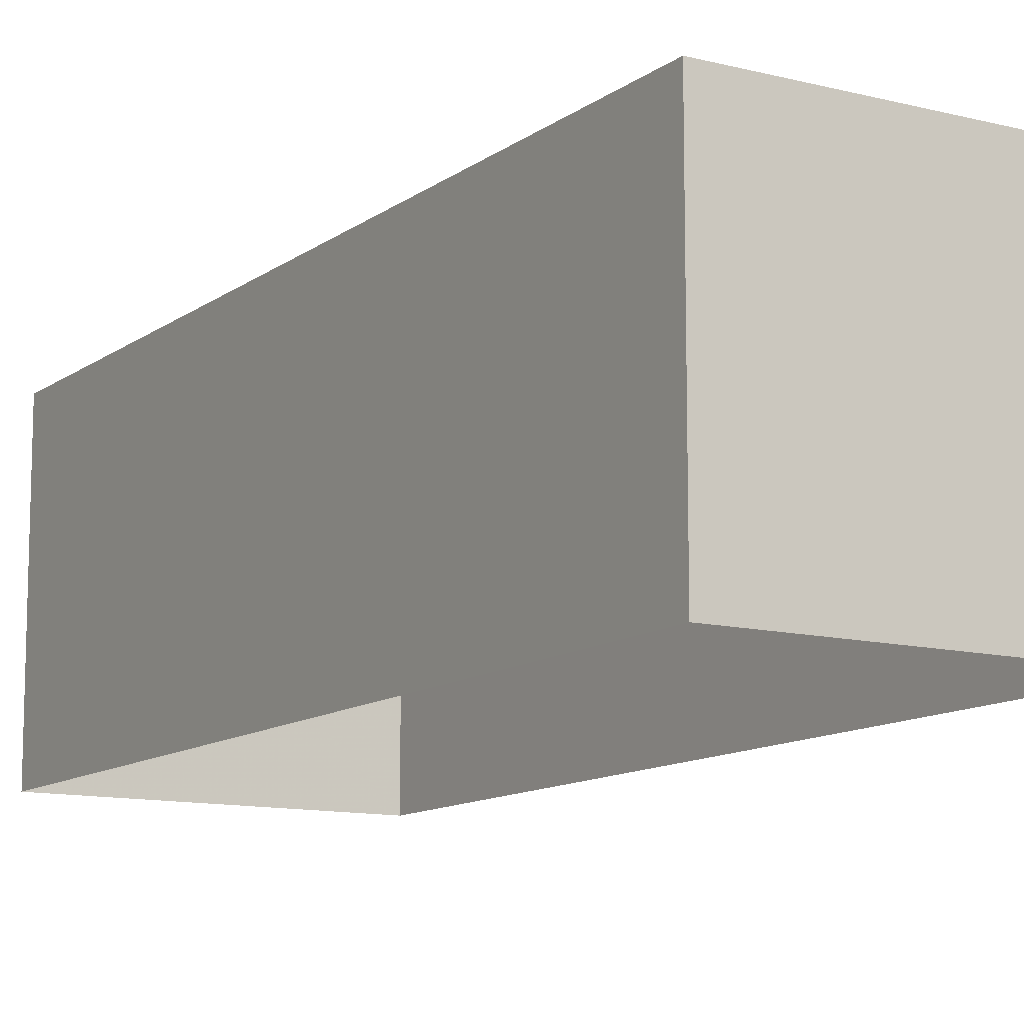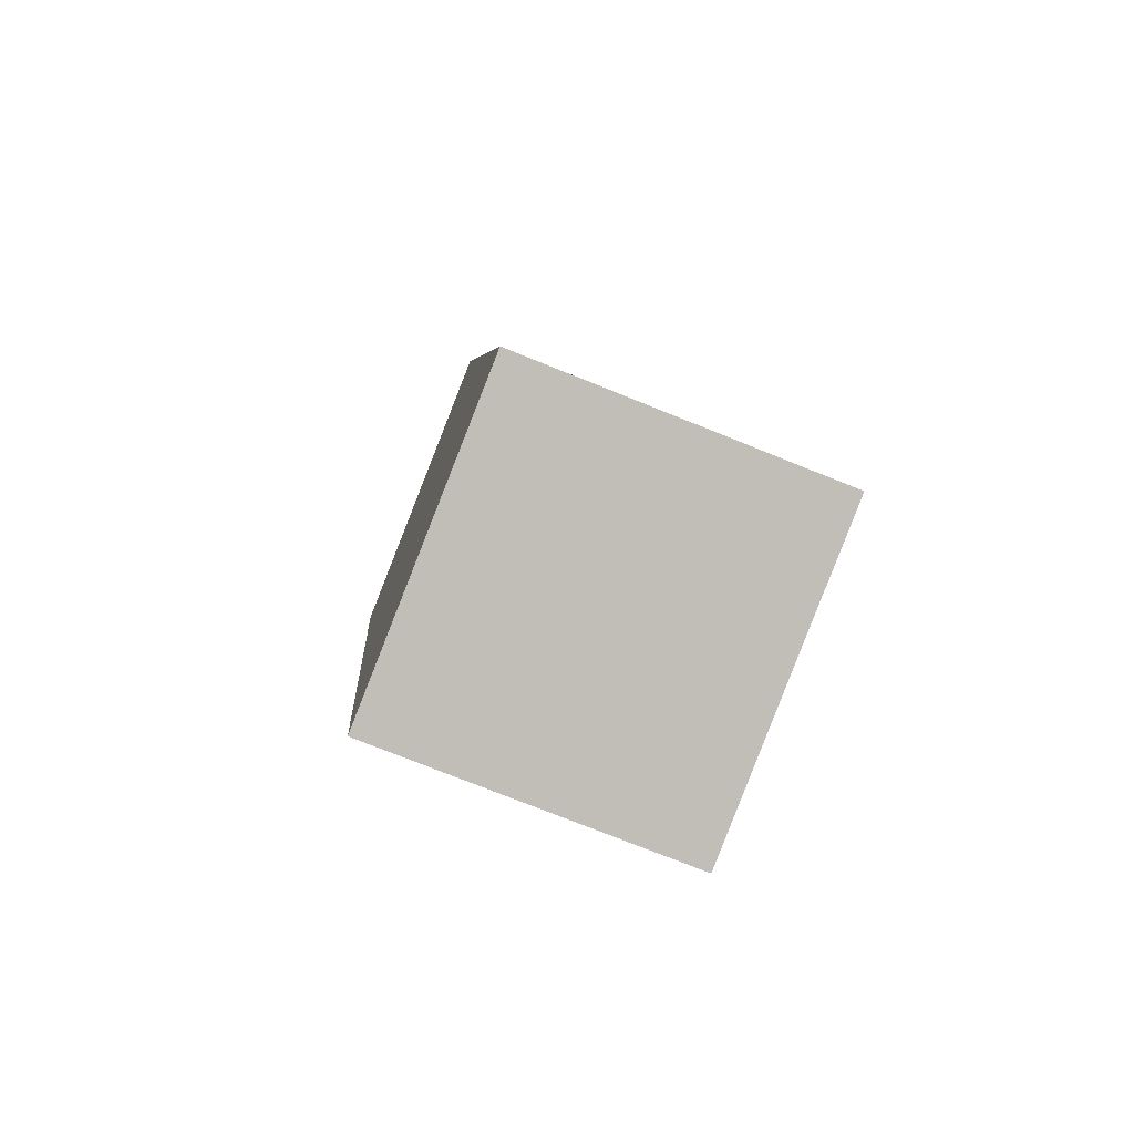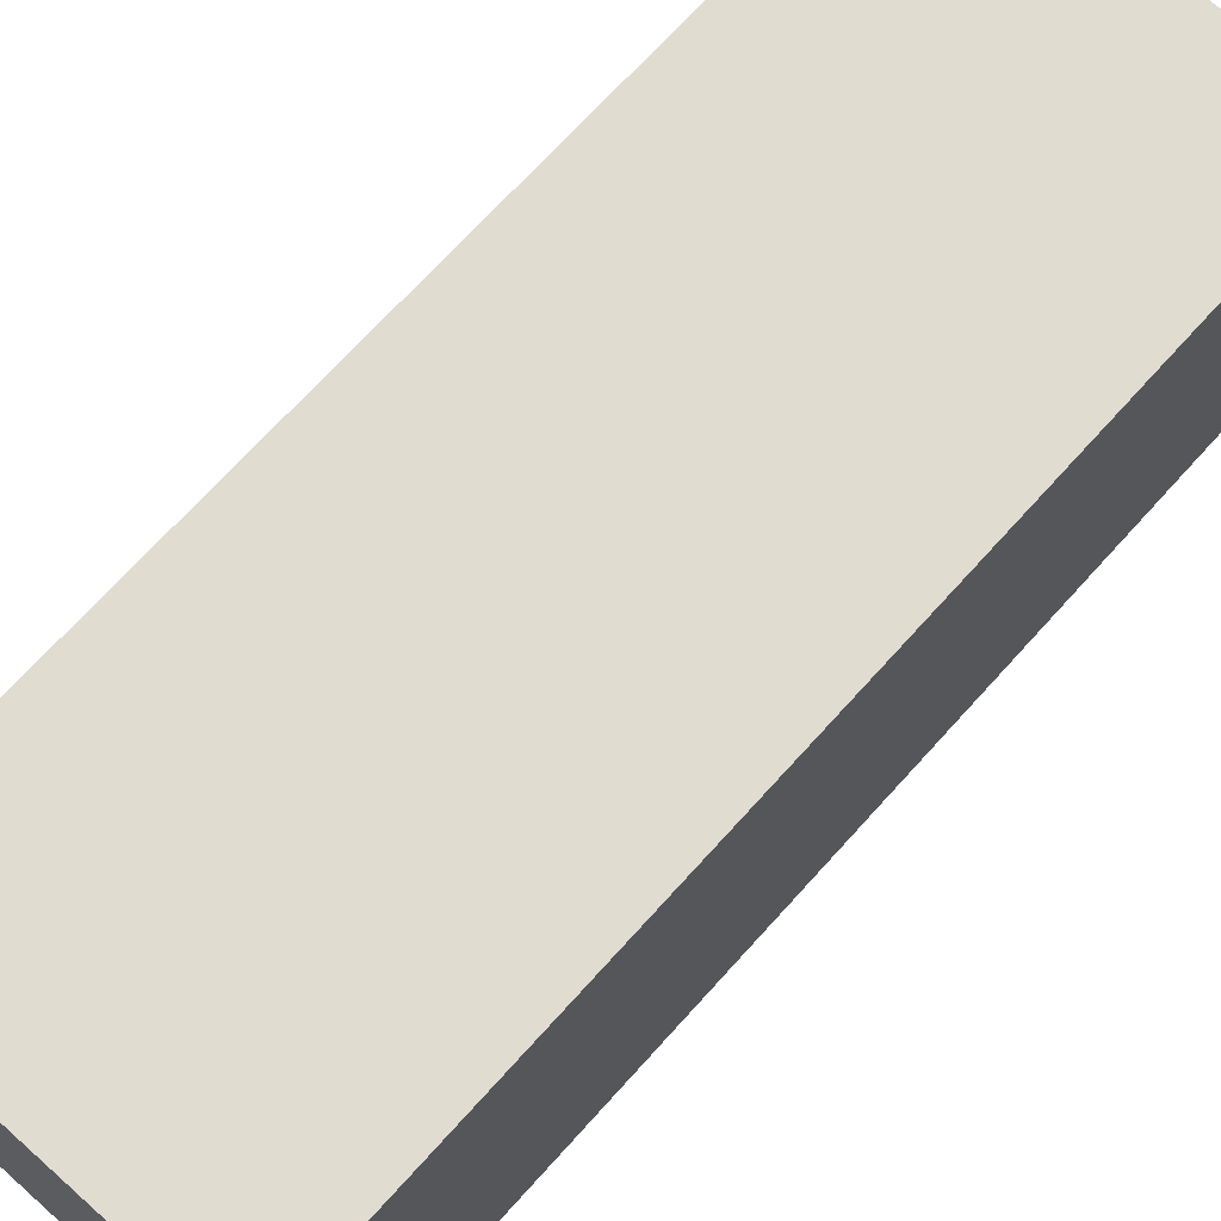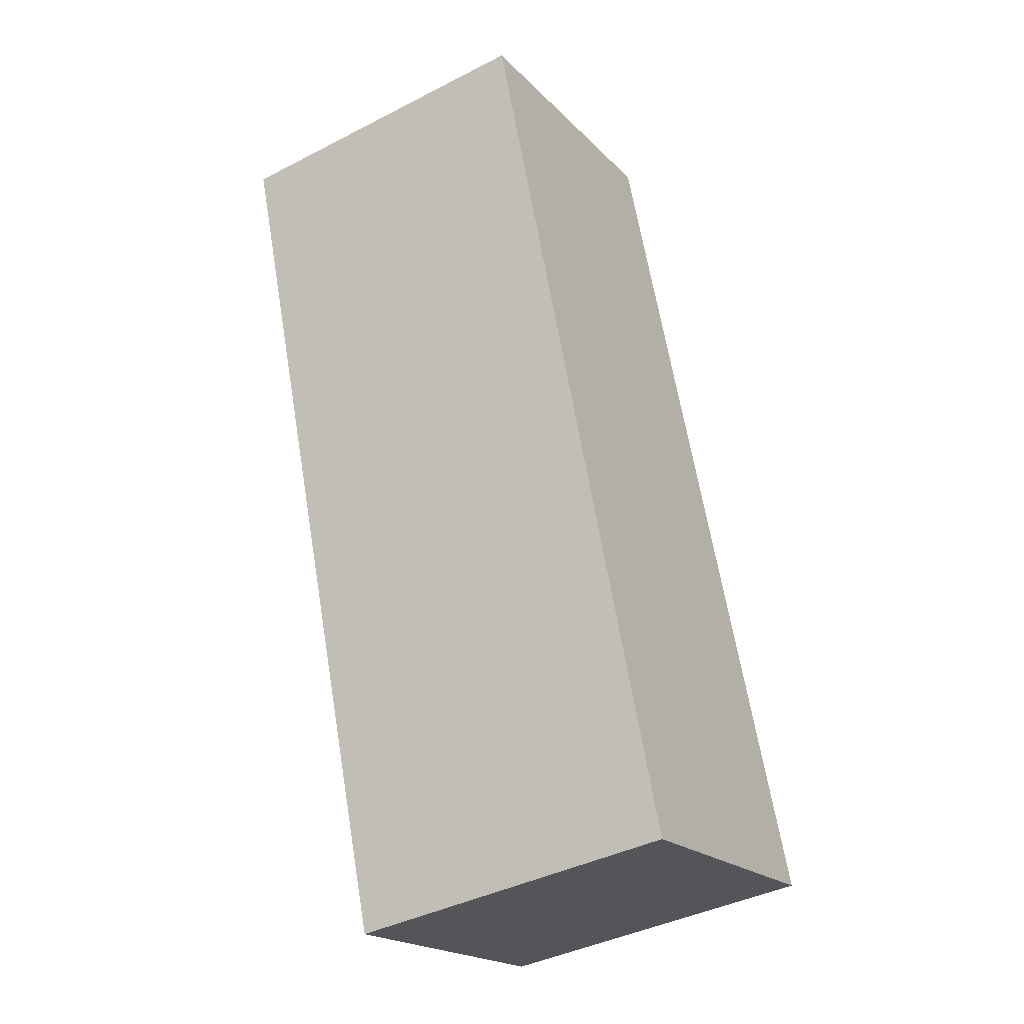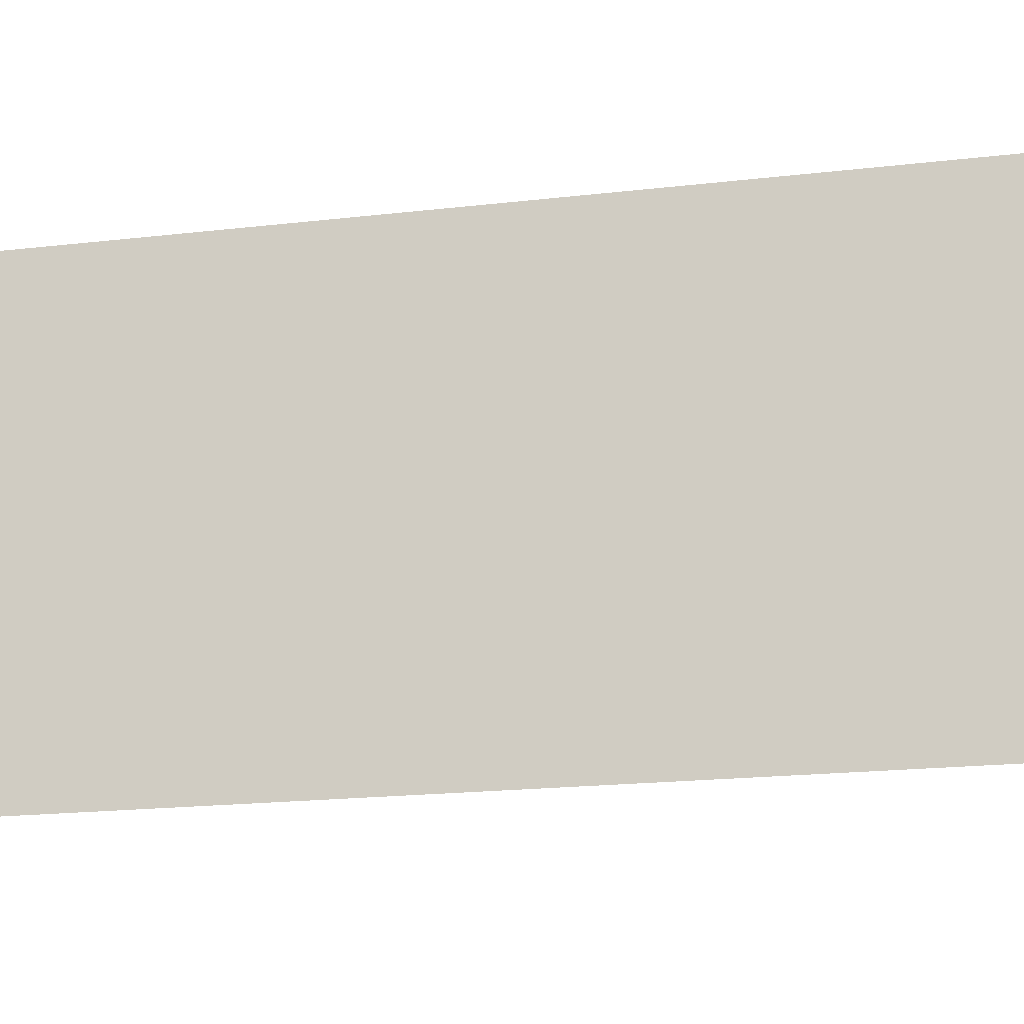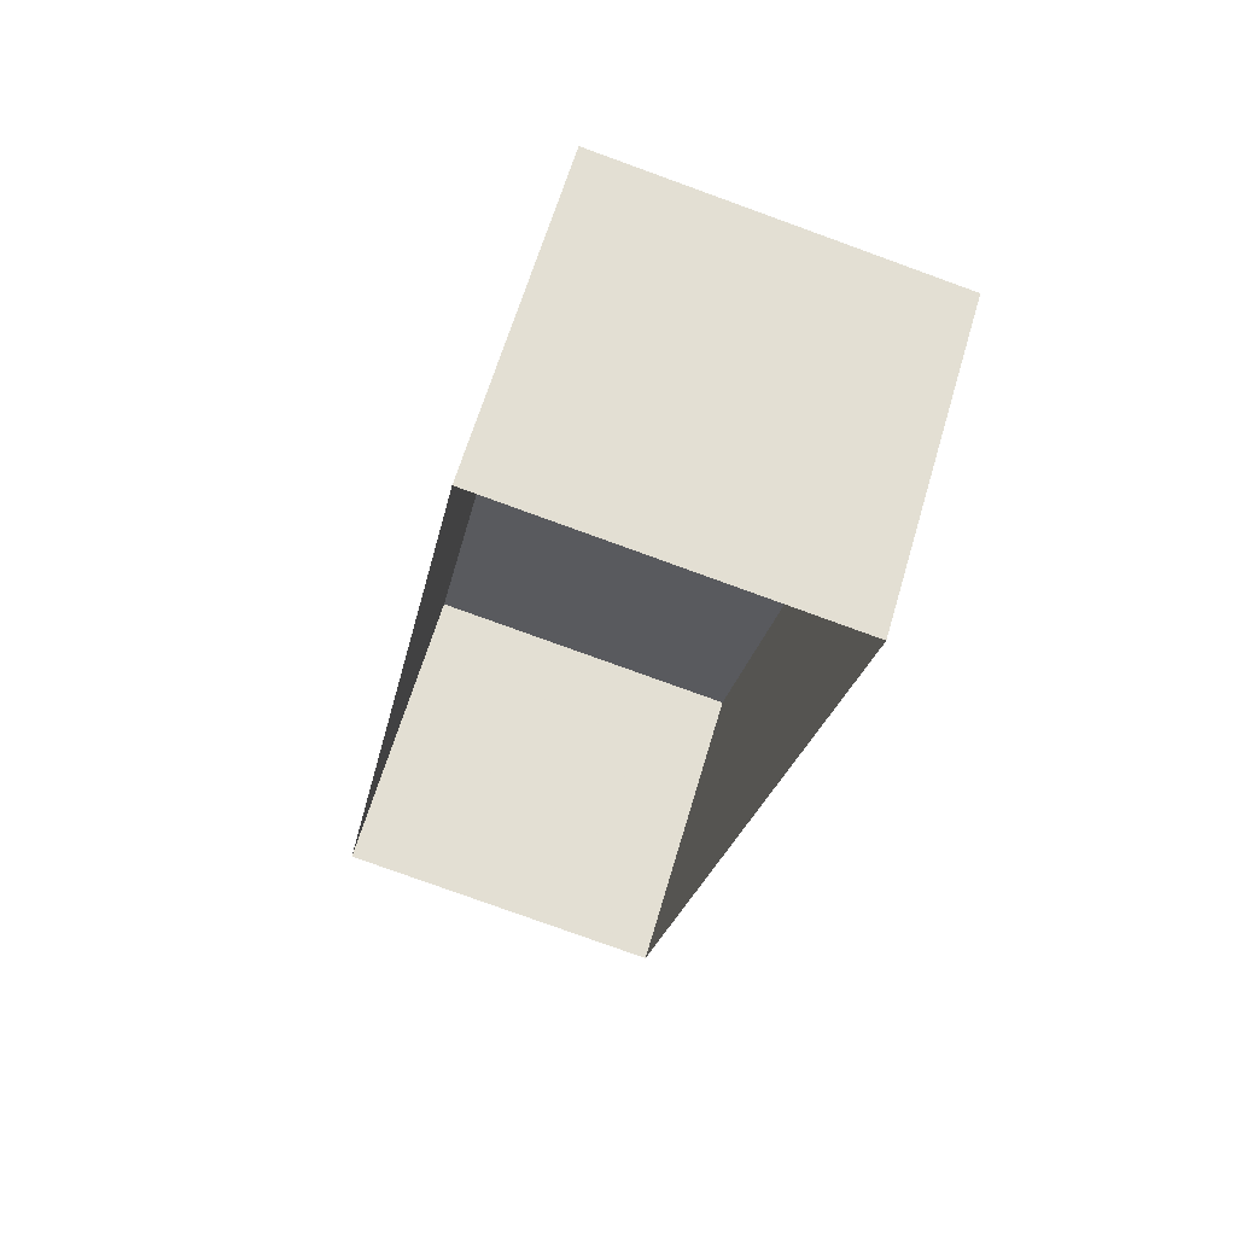
<metadata>
{"format":"obj","ext":"obj","renderer":"f3d","projection":"perspective","resolution":1024,"background":"white","views":[{"elev":-11.6,"azim":-20.2,"up":"+Z"},{"elev":-75.1,"azim":68.1,"up":"+Y"},{"elev":69.6,"azim":-127.1,"up":"+Z"},{"elev":-19.7,"azim":29.9,"up":"+Y"},{"elev":-17.1,"azim":-65.2,"up":"+Z"},{"elev":63.8,"azim":-163.6,"up":"+Y"}]}
</metadata>
<code>
v -8.854e+04 -9.974e+04 3.976
v -8.854e+04 -9.973e+04 3.975
v -8.854e+04 -9.973e+04 3.975
v -8.854e+04 -9.974e+04 3.976
v -8.854e+04 -9.973e+04 7.123
v -8.854e+04 -9.974e+04 7.124
v -8.854e+04 -9.973e+04 7.123
v -8.854e+04 -9.974e+04 7.124
f 1 2 3
f 1 4 2
f 5 6 7
f 5 8 6
f 8 4 1
f 6 8 1
f 5 3 2
f 5 7 3
f 8 2 4
f 8 5 2
f 7 1 3
f 7 6 1

</code>
